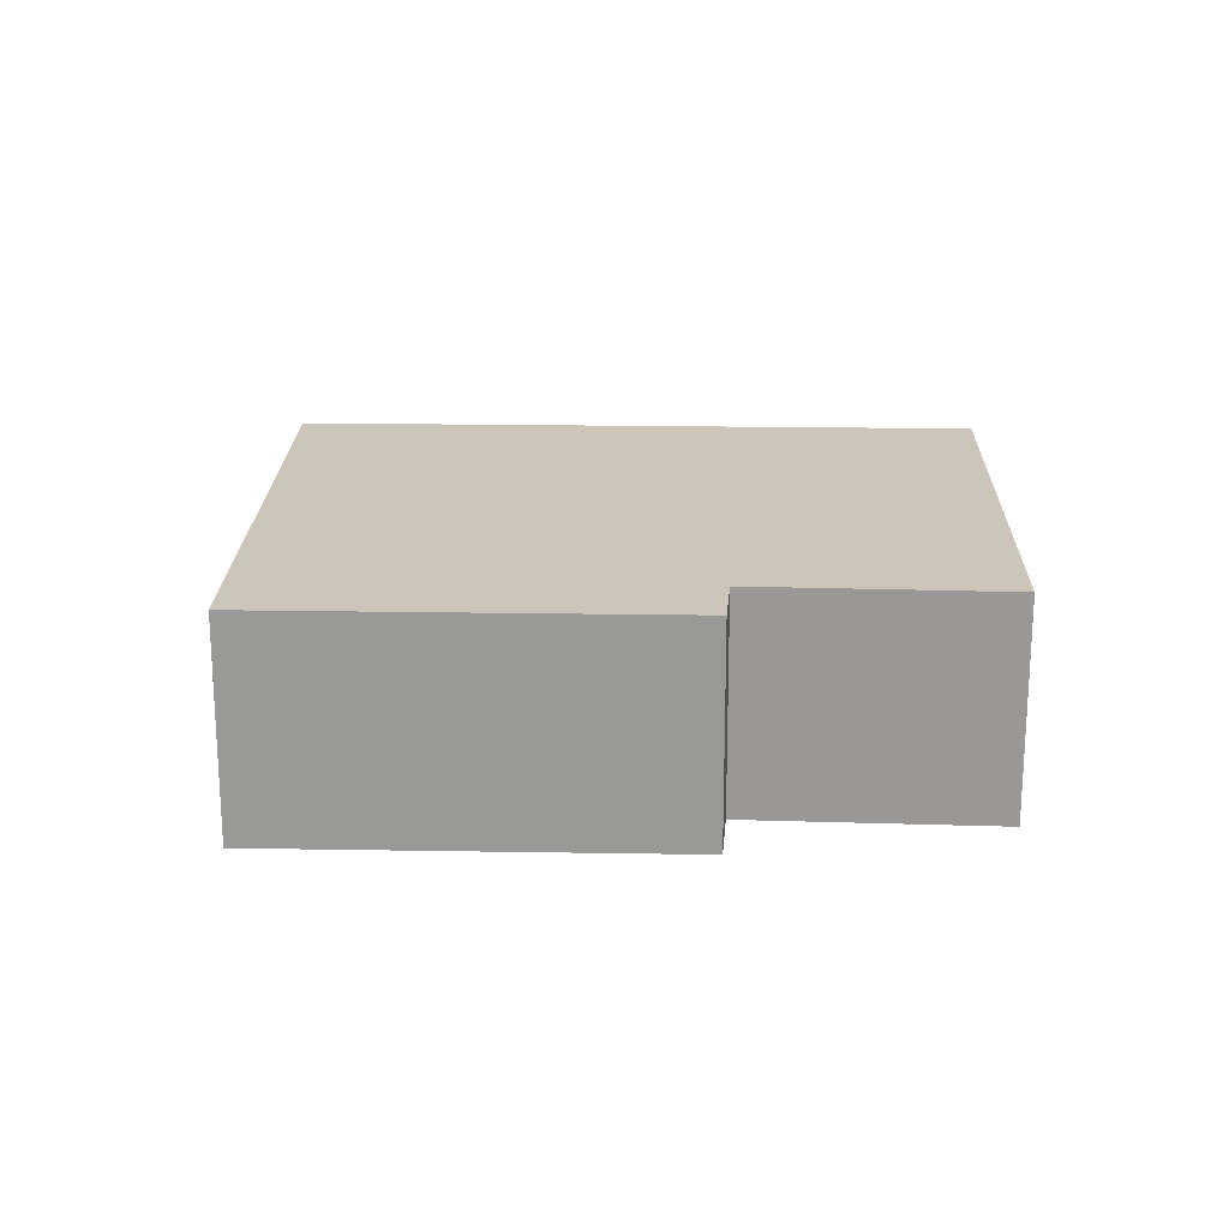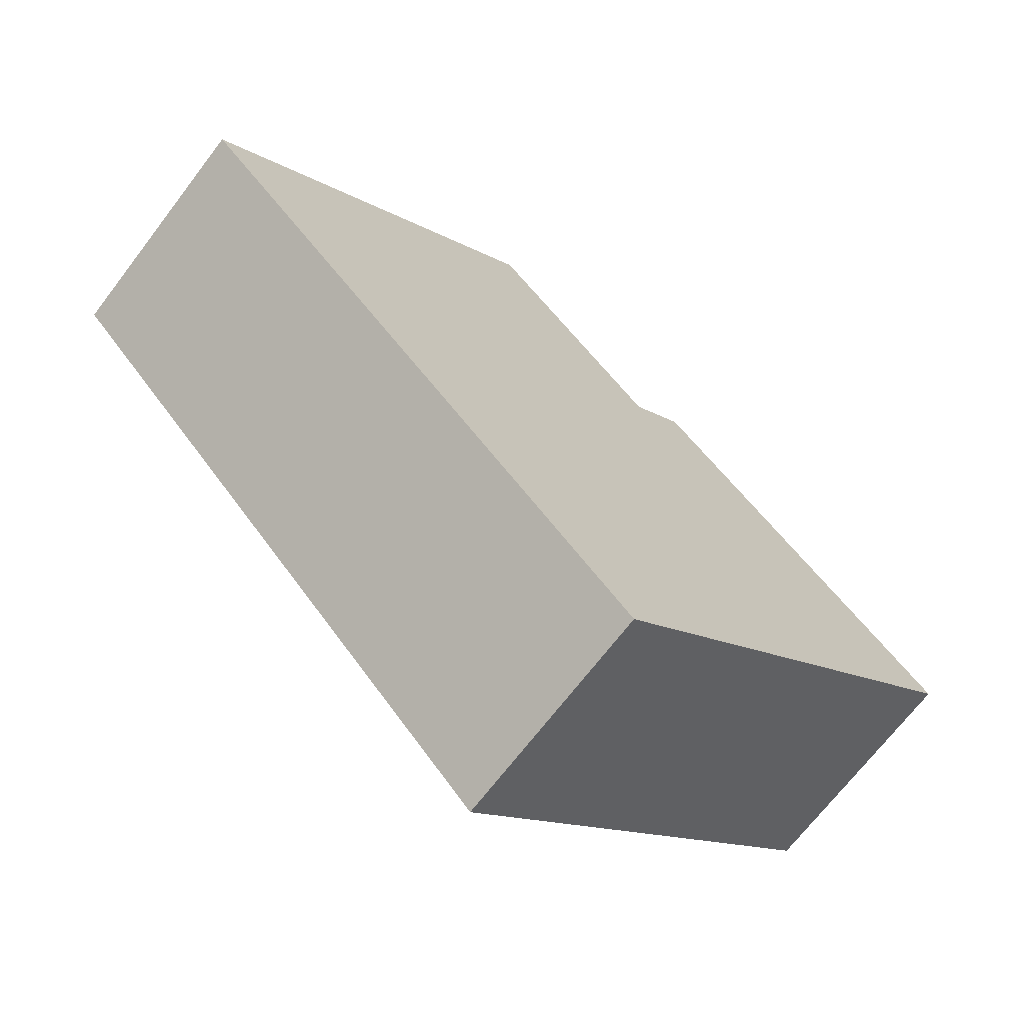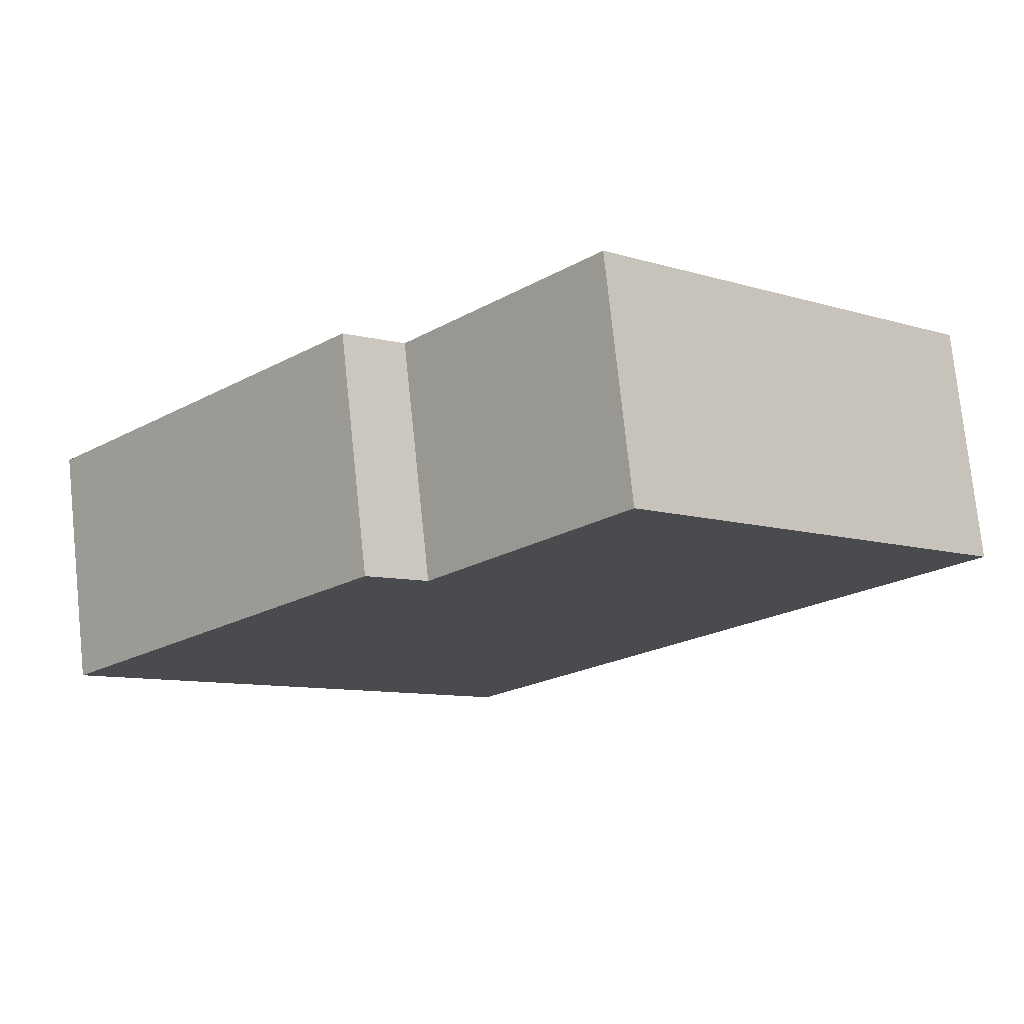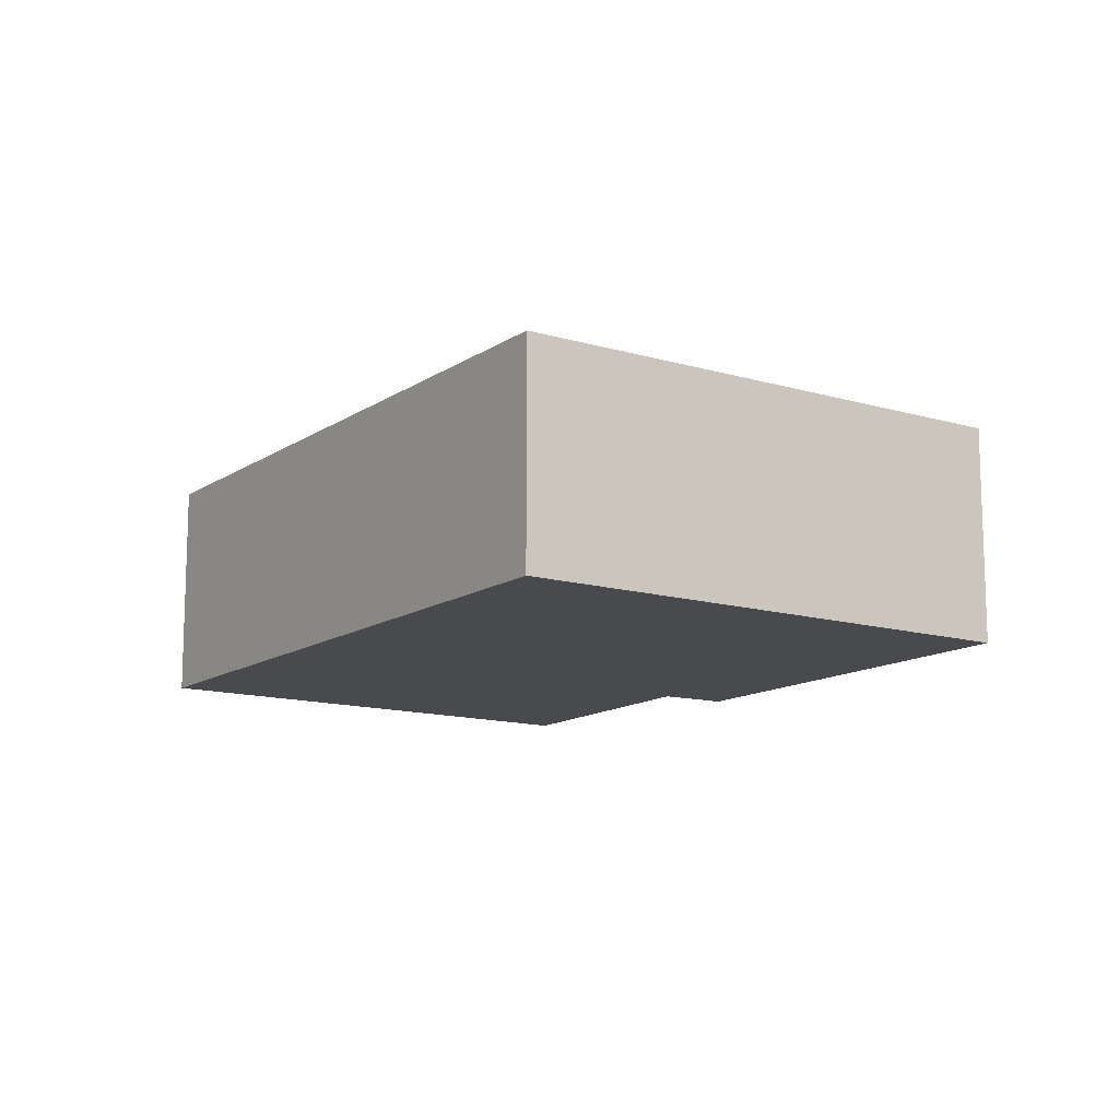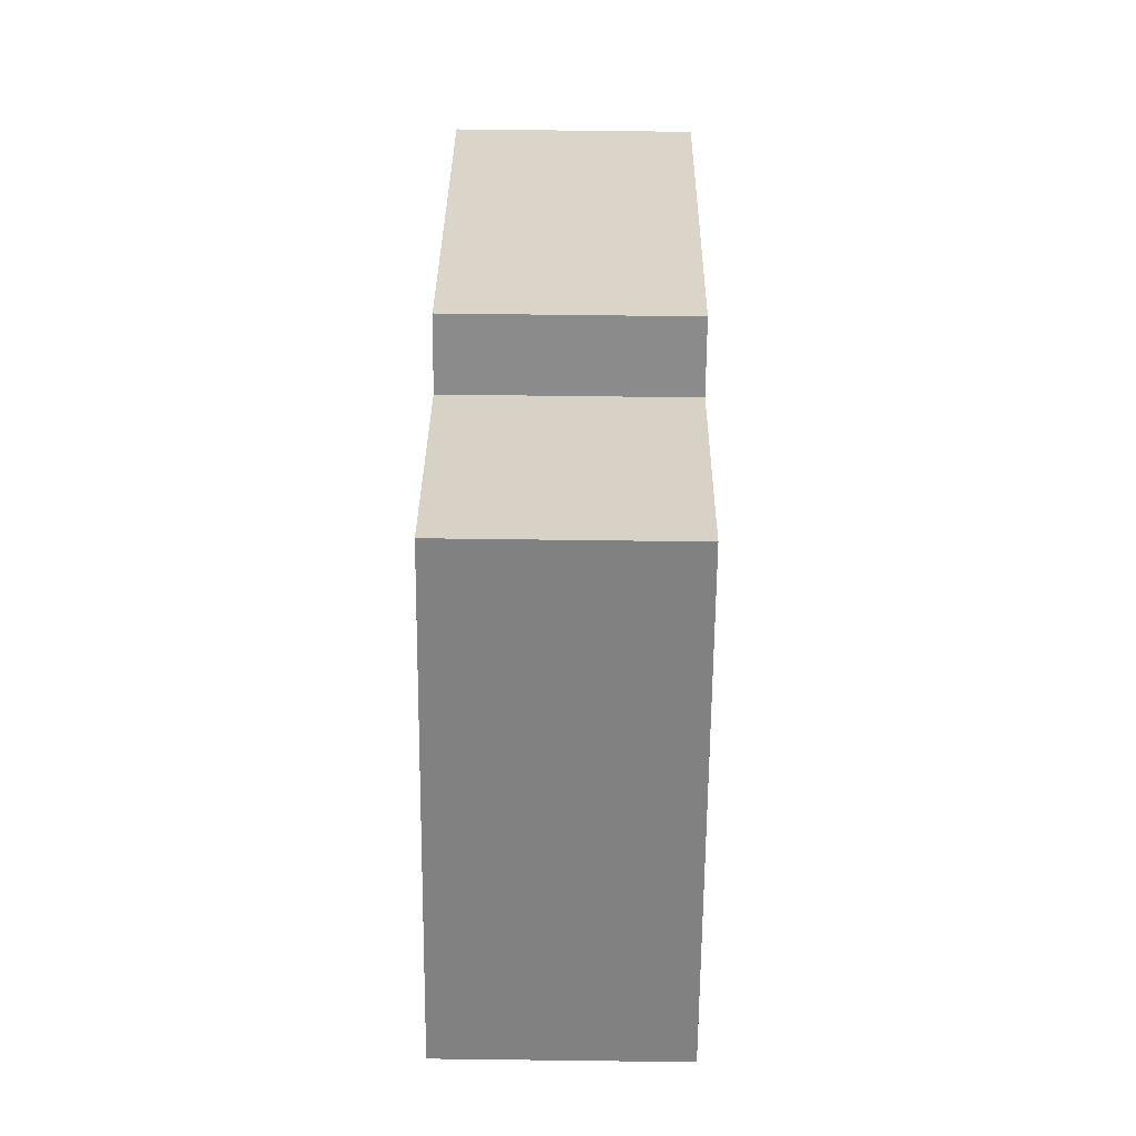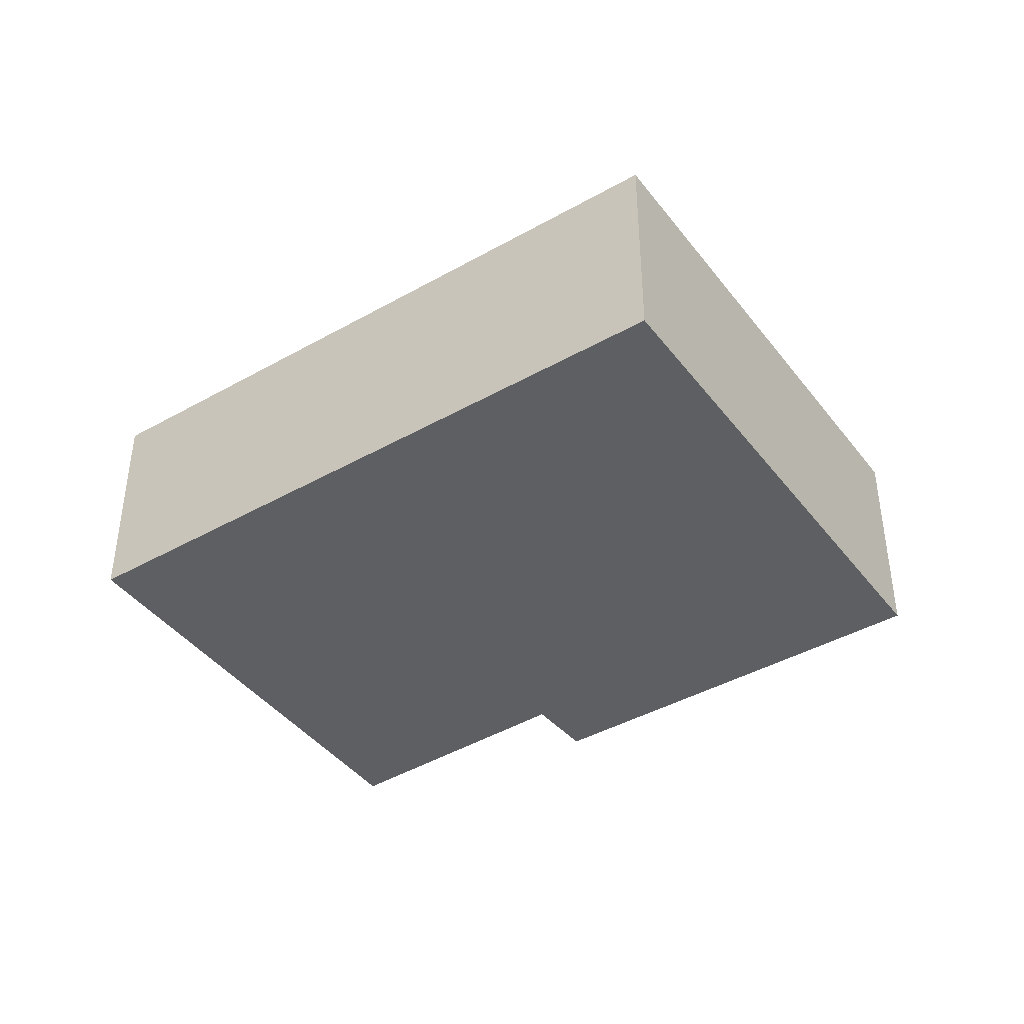
<metadata>
{"format":"obj","ext":"obj","renderer":"f3d","projection":"perspective","resolution":1024,"background":"white","views":[{"elev":20.9,"azim":-44.8,"up":"+Y"},{"elev":-69.6,"azim":142.6,"up":"+Z"},{"elev":76.1,"azim":-6.0,"up":"+Z"},{"elev":-12.9,"azim":-170.6,"up":"+Y"},{"elev":75.5,"azim":90.7,"up":"+Z"},{"elev":-41.8,"azim":167.8,"up":"+Y"}]}
</metadata>
<code>
v  4.352 2.425 -4.153
v  5.756 2.425 5.059
v  9.591 2.425 1.367
v  3.853 2.425 2.944
v  3.268 2.425 3.444
v  0 2.425 1.485e-16
v  5.756 -3.098e-16 5.059
v  9.591 -8.37e-17 1.367
v  3.268 -2.109e-16 3.444
v  3.853 -1.803e-16 2.944
v  4.352 2.543e-16 -4.153
v  0 0 0
g defaultobject
f 1 2 3
f 2 1 4
f 4 1 5
f 5 1 6
f 7 3 2
f 3 7 8
f 9 4 5
f 4 9 10
f 8 1 3
f 1 8 11
f 11 6 1
f 6 11 12
f 12 5 6
f 5 12 9
f 10 2 4
f 2 10 7
f 7 11 8
f 11 7 10
f 11 10 9
f 11 9 12

</code>
